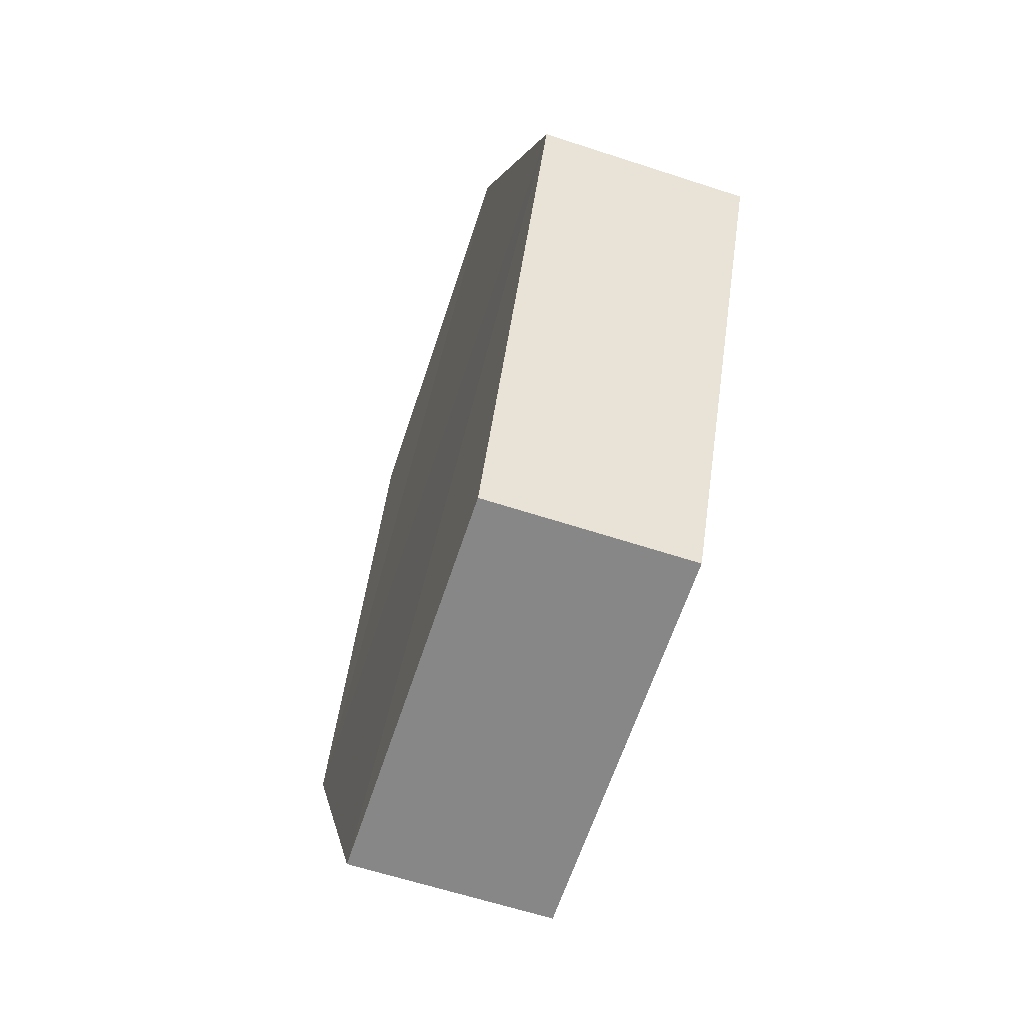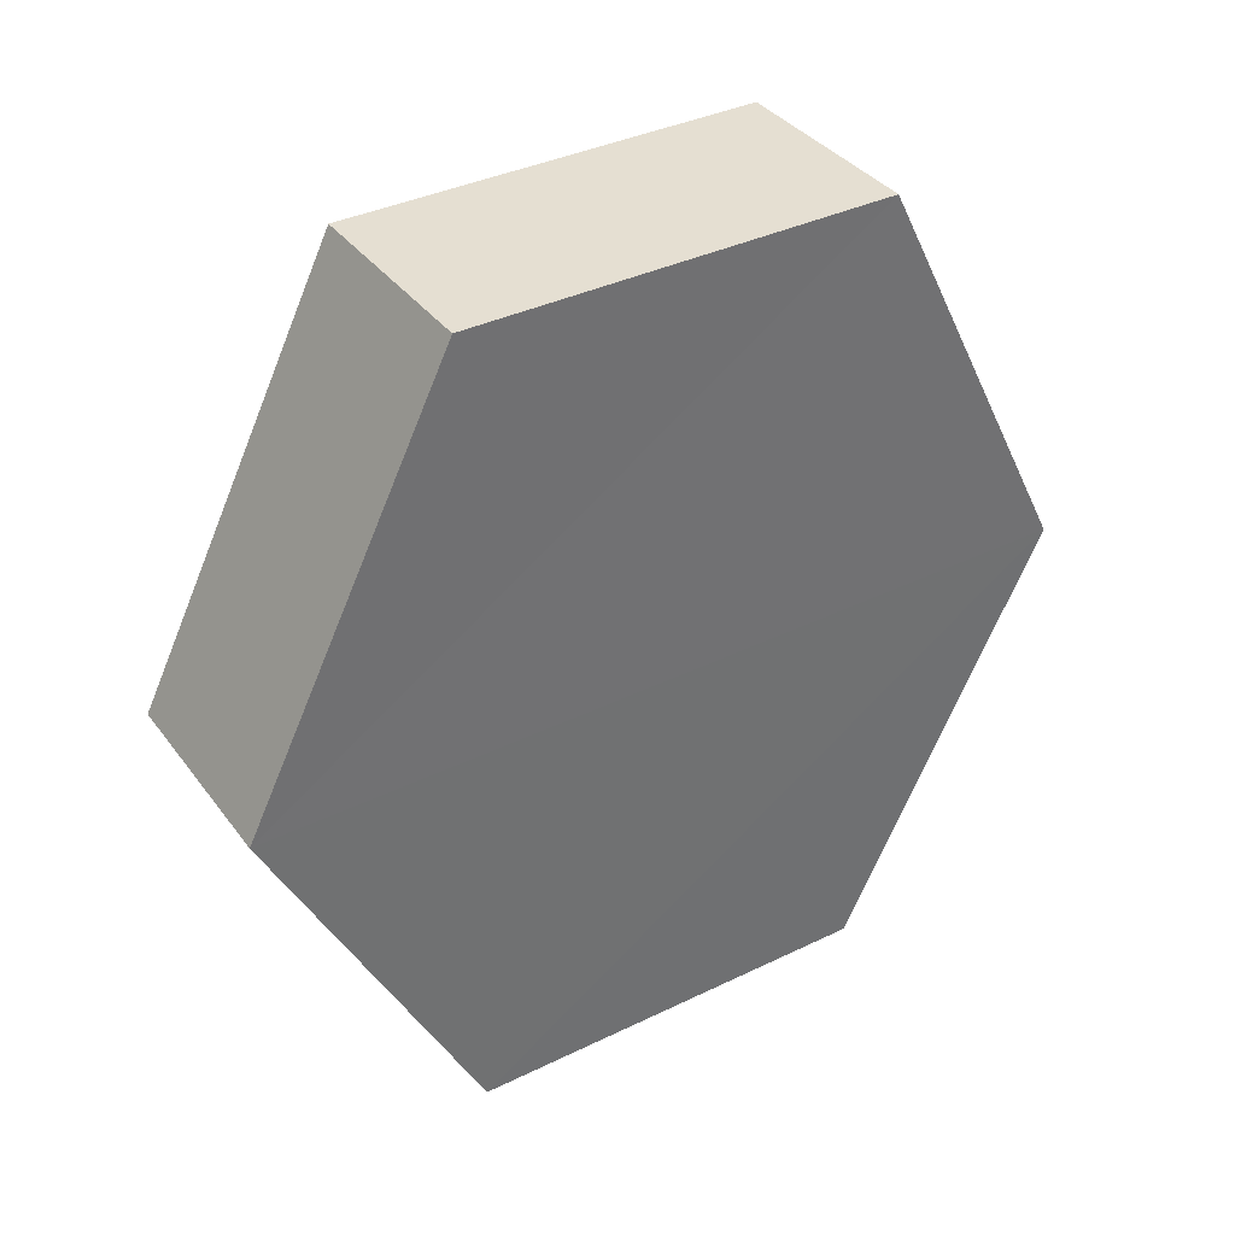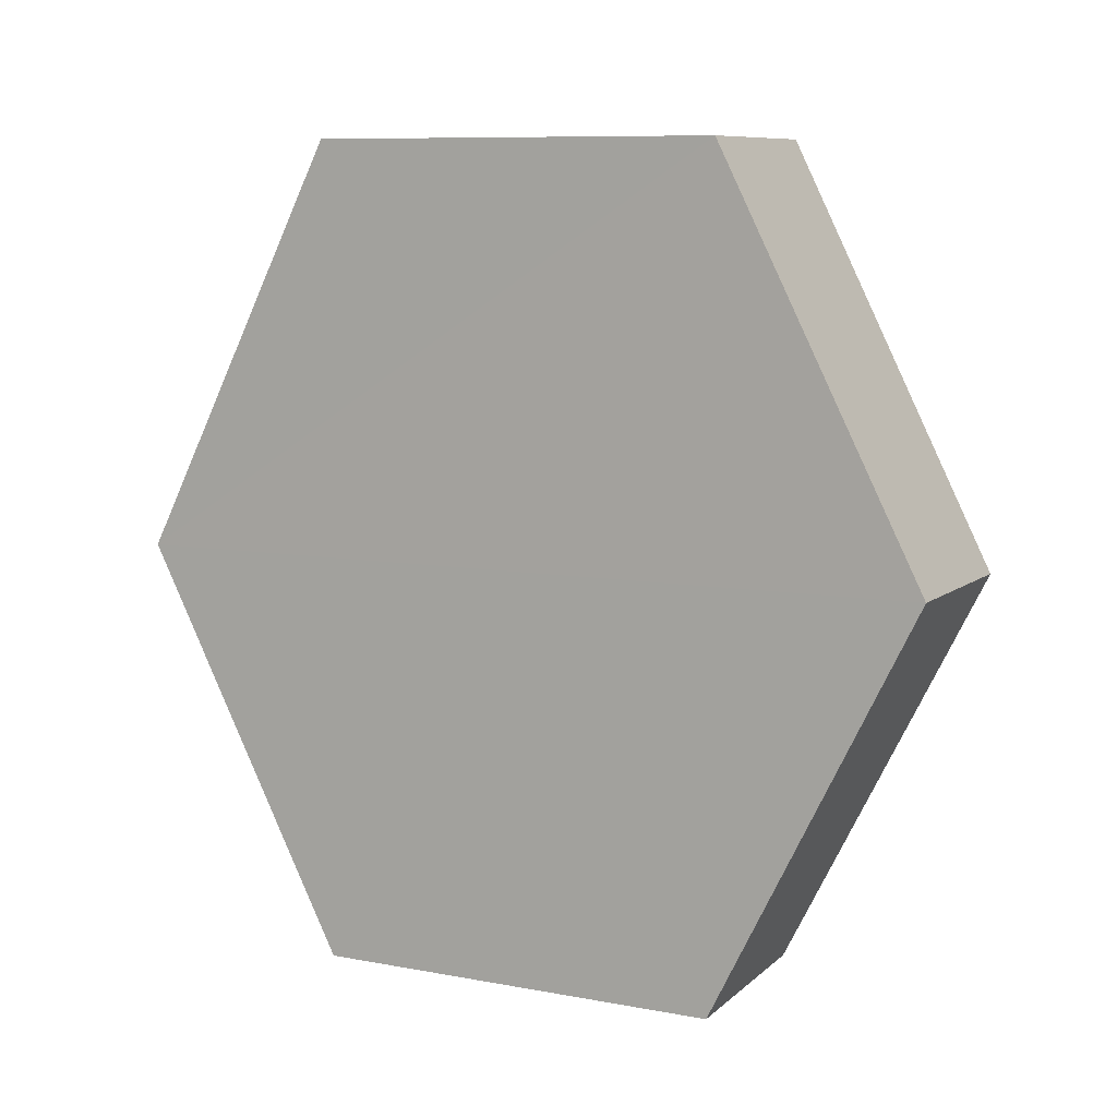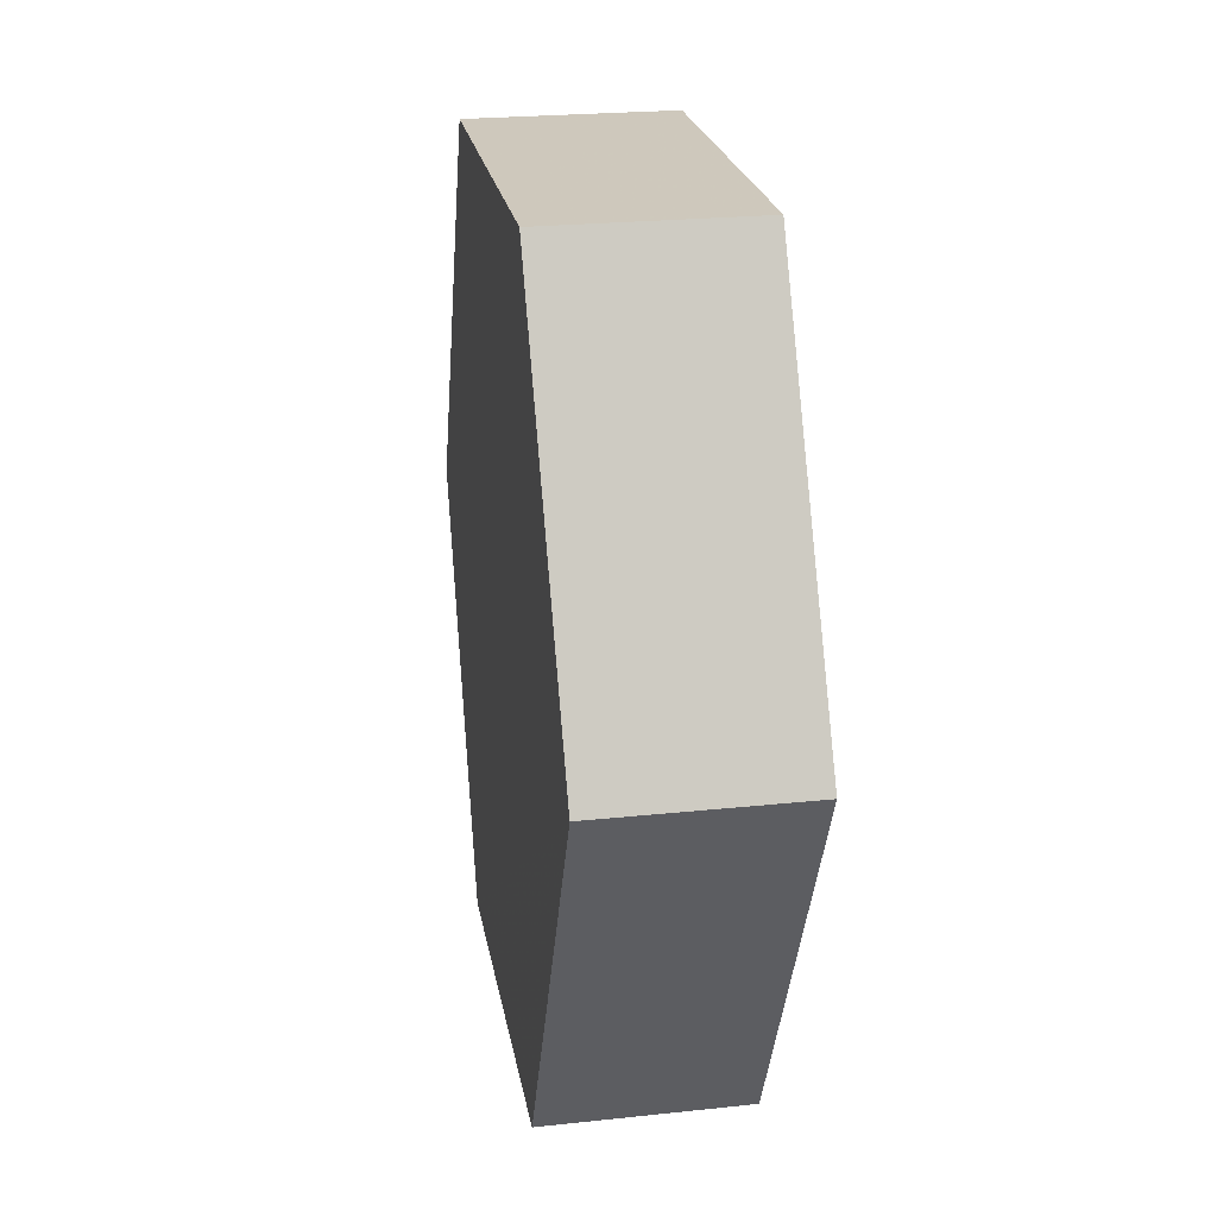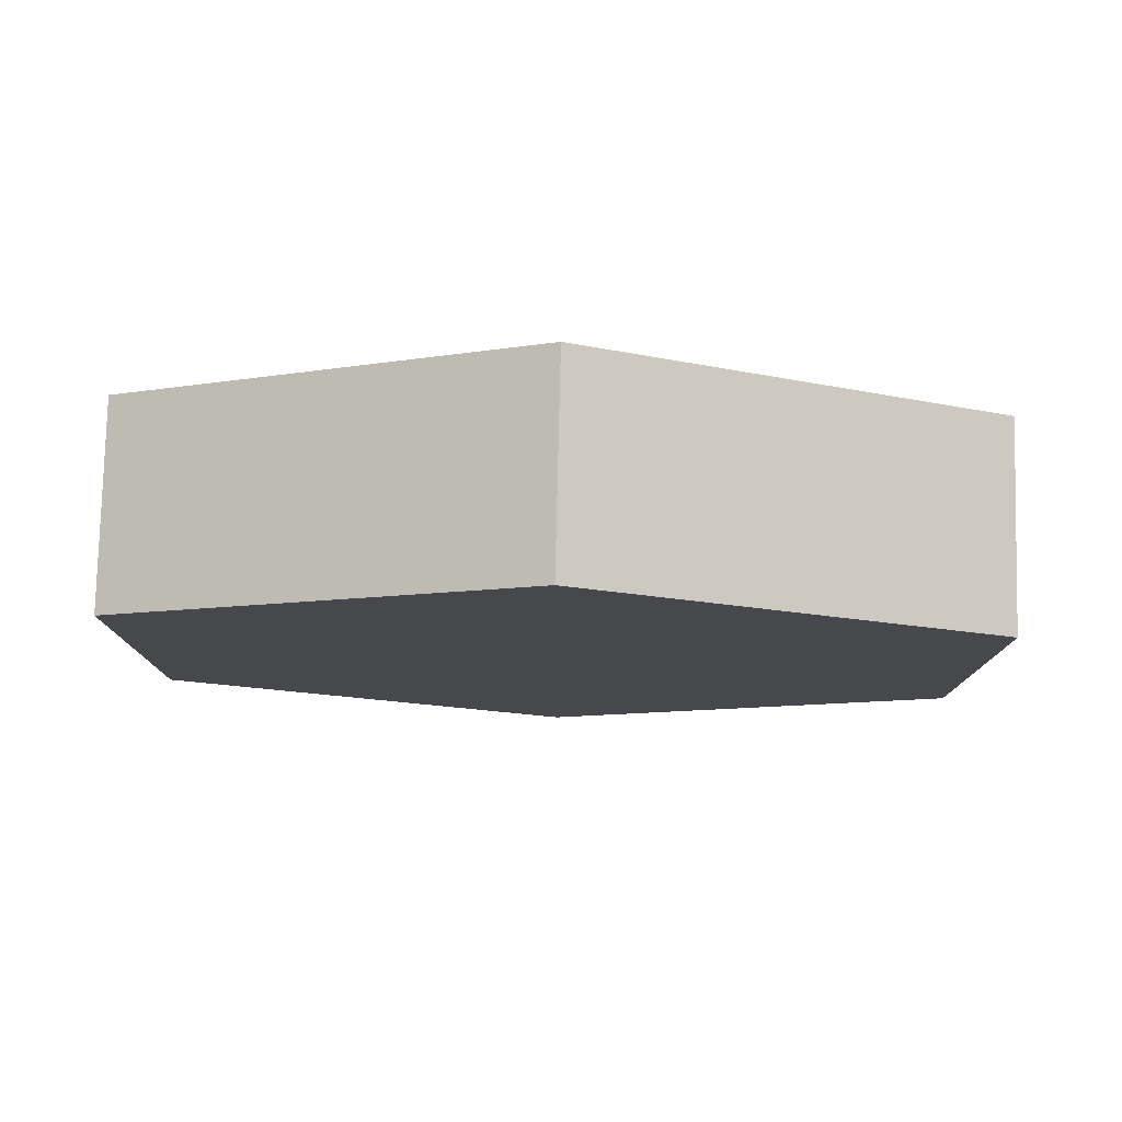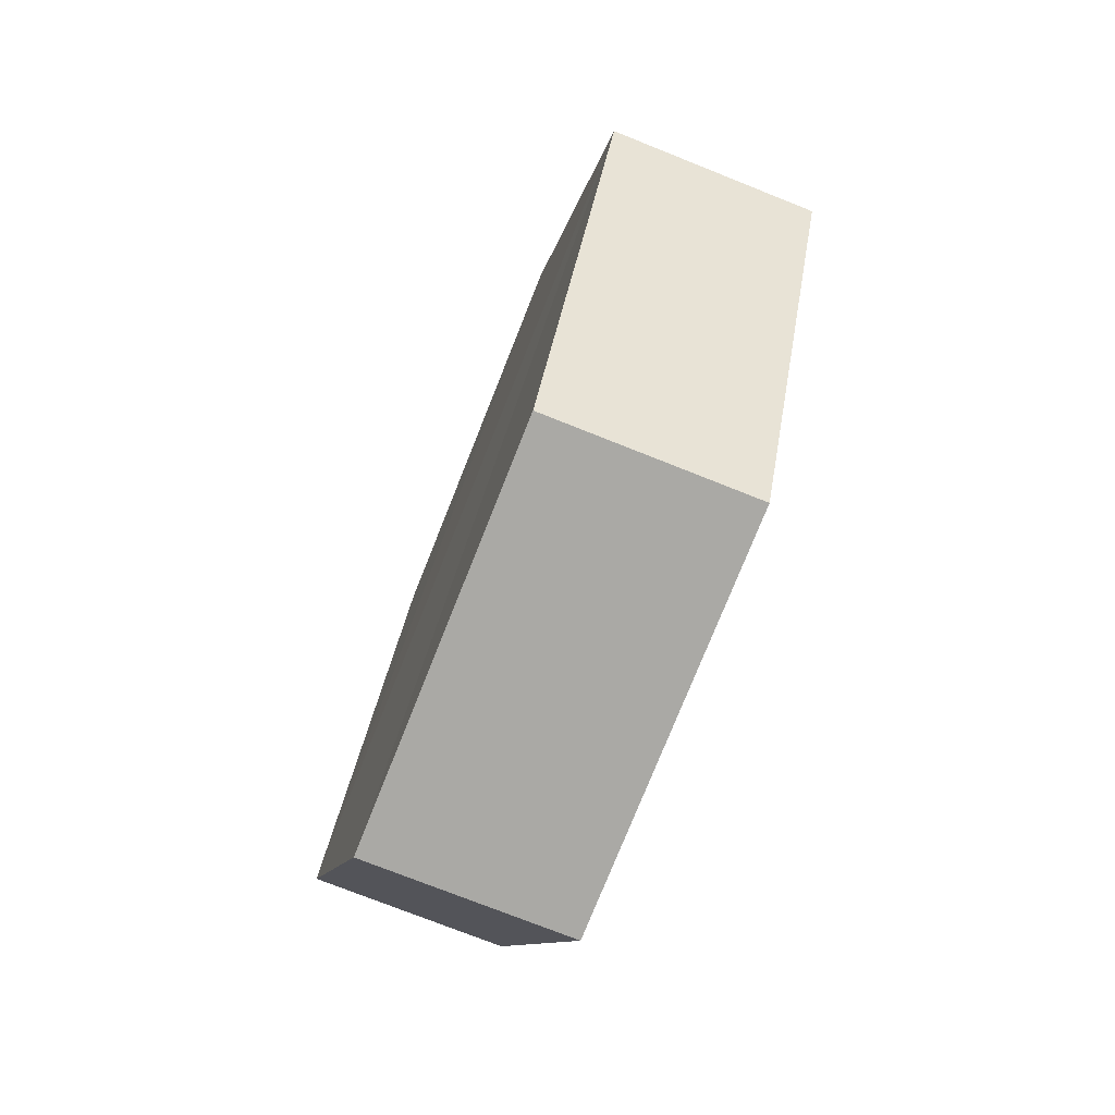
<metadata>
{"format":"obj","ext":"obj","renderer":"f3d","projection":"perspective","resolution":1024,"background":"white","views":[{"elev":-62.5,"azim":-18.1,"up":"+Y"},{"elev":37.5,"azim":-122.0,"up":"+Y"},{"elev":8.8,"azim":-63.9,"up":"+Y"},{"elev":22.5,"azim":-9.9,"up":"+Y"},{"elev":78.7,"azim":91.6,"up":"+Z"},{"elev":-75.5,"azim":158.3,"up":"+Y"}]}
</metadata>
<code>
o 2851
v 2229 1868 11.82
v 2229 1868 11.81
v 2229 1868 11.82
v 2229 1868 11.78
v 2229 1868 11.81
v 2229 1868 11.81
v 2229 1868 11.78
v 2229 1868 11.79
v 2229 1868 11.79
v 2229 1868 11.81
v 2229 1868 11.82
v 2229 1868 11.81
v 2229 1868 11.82
v 2229 1868 11.78
v 2229 1868 11.79
v 2229 1868 11.81
v 2229 1868 11.81
v 2229 1868 11.79
v 2229 1868 11.81
v 2229 1868 11.79
v 2229 1868 11.78
v 2229 1868 11.79
v 2229 1868 11.79
v 2229 1868 11.82
v 2229 1868 11.81
v 2229 1868 11.81
v 2229 1868 11.79
v 2229 1868 11.78
v 2229 1868 11.79
v 2229 1868 11.78
v 2229 1868 11.82
v 2229 1868 11.81
v 2229 1868 11.79
v 2229 1868 11.79
v 2229 1868 11.81
v 2229 1868 11.79
f 1 2 3
f 4 3 2
f 5 3 6
f 7 2 8
f 9 5 10
f 9 11 7
f 11 12 13
f 14 12 15
f 16 13 17
f 18 16 19
f 4 20 21
f 1 21 20
f 22 21 23
f 24 20 25
f 26 22 27
f 26 28 24
f 28 29 30
f 31 29 32
f 33 30 34
f 35 33 36

</code>
